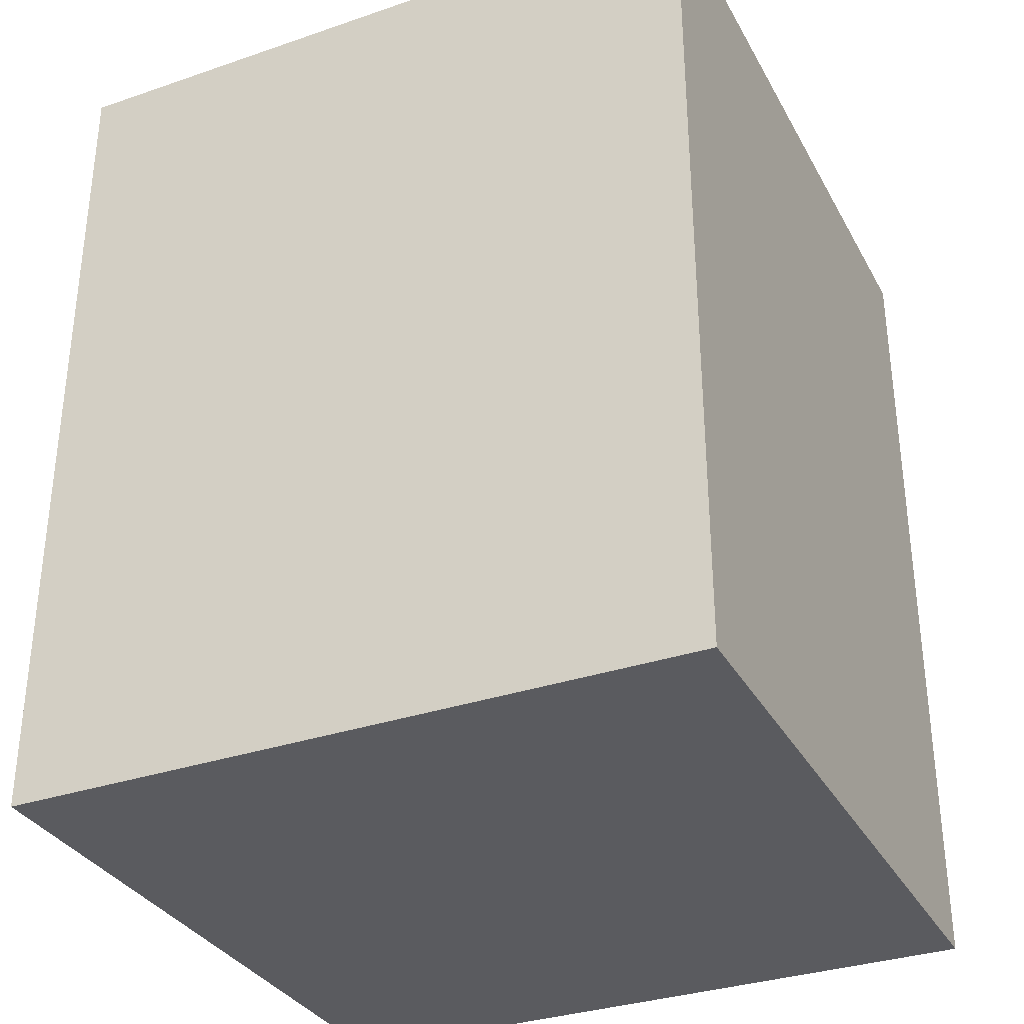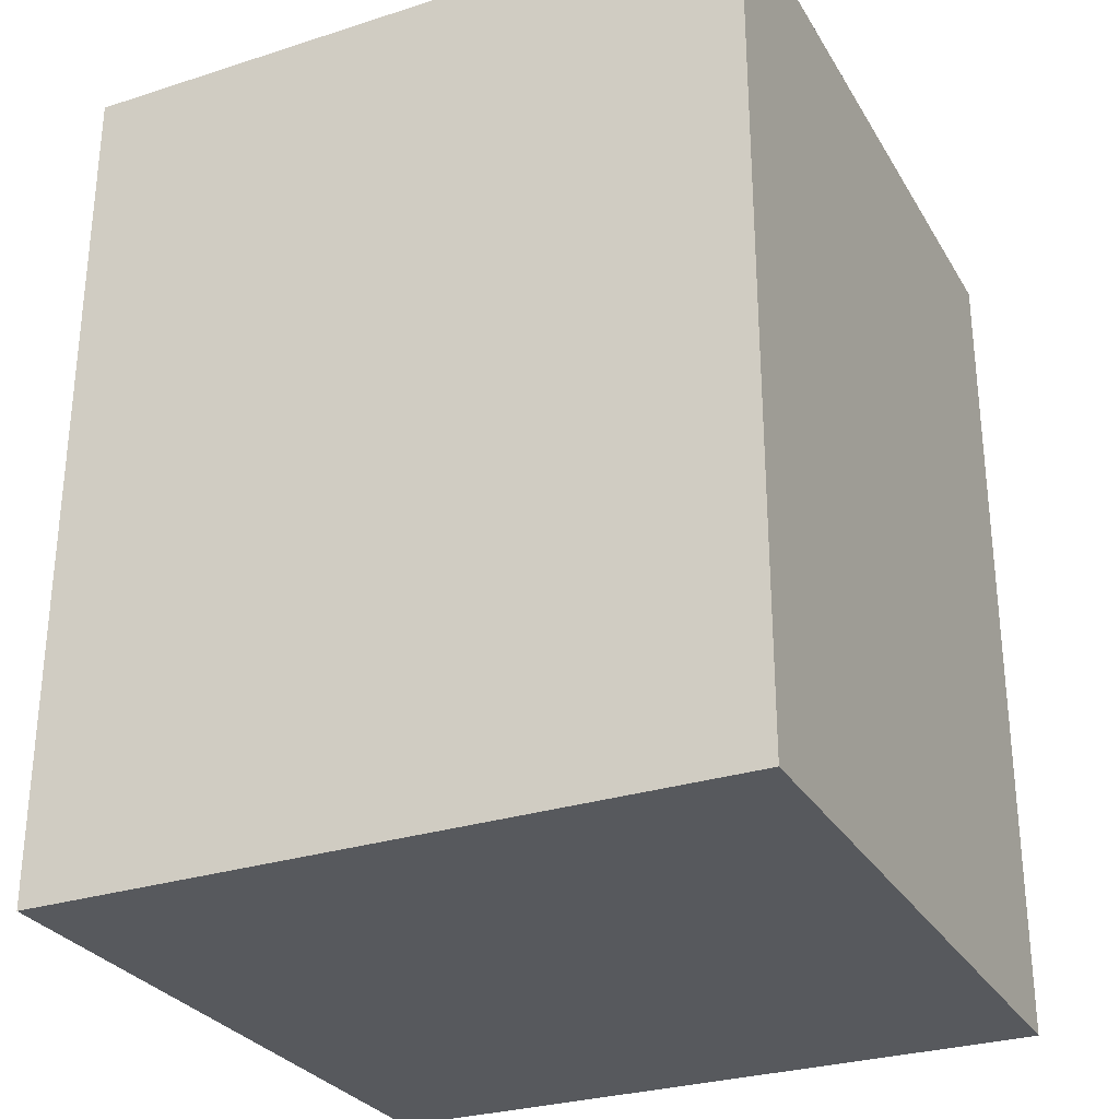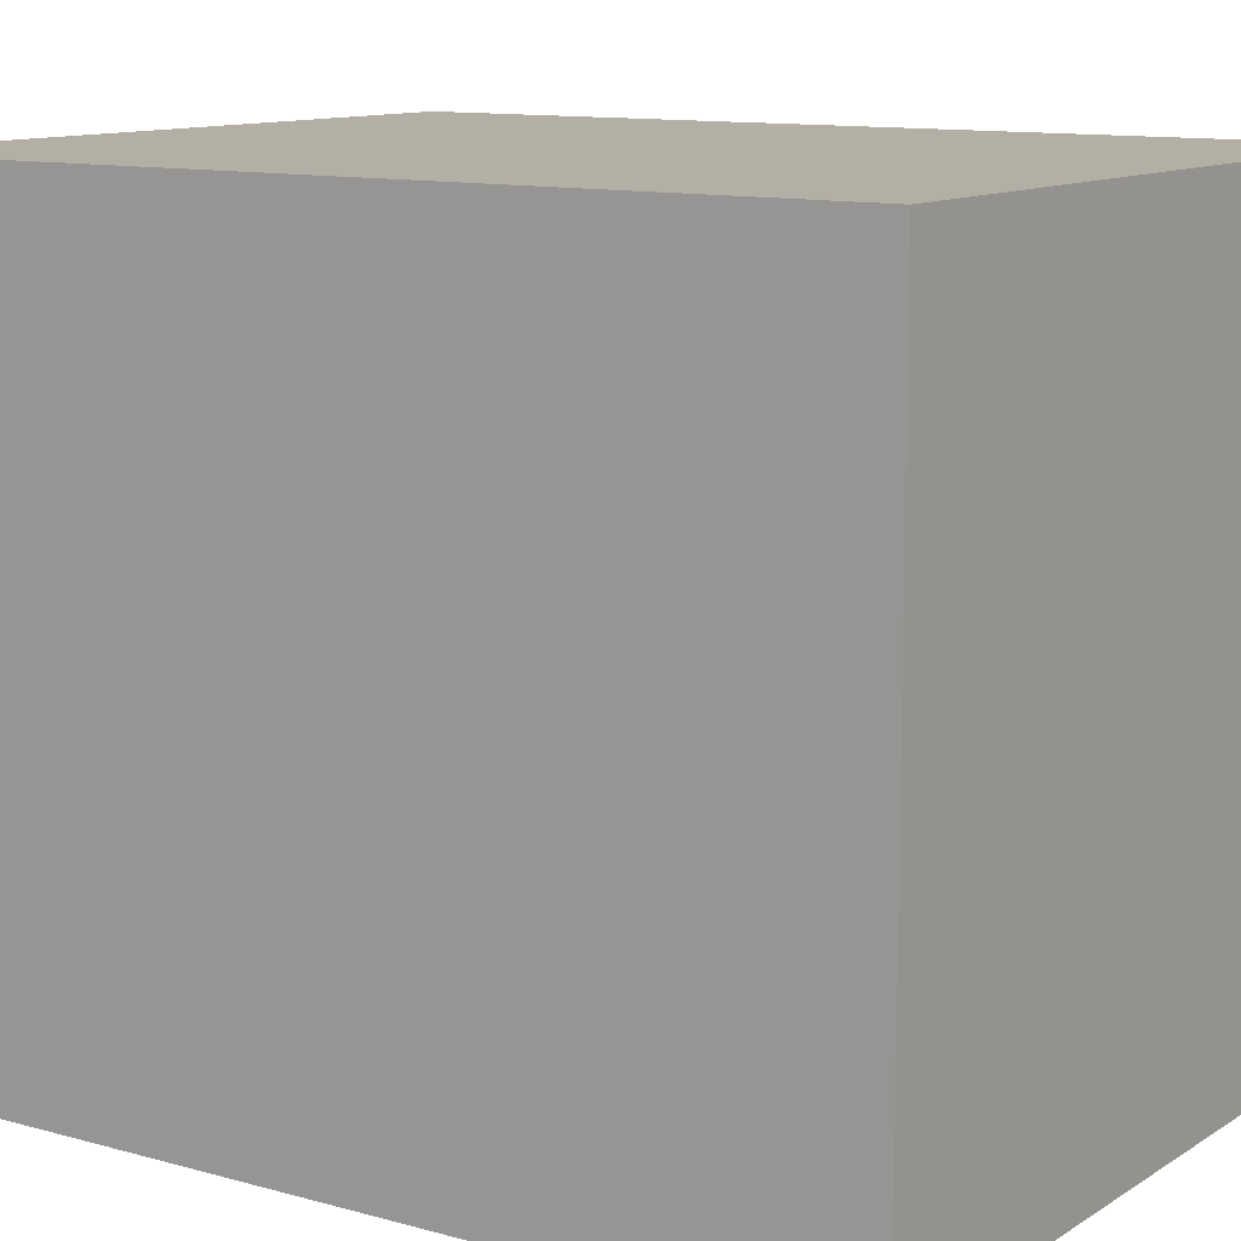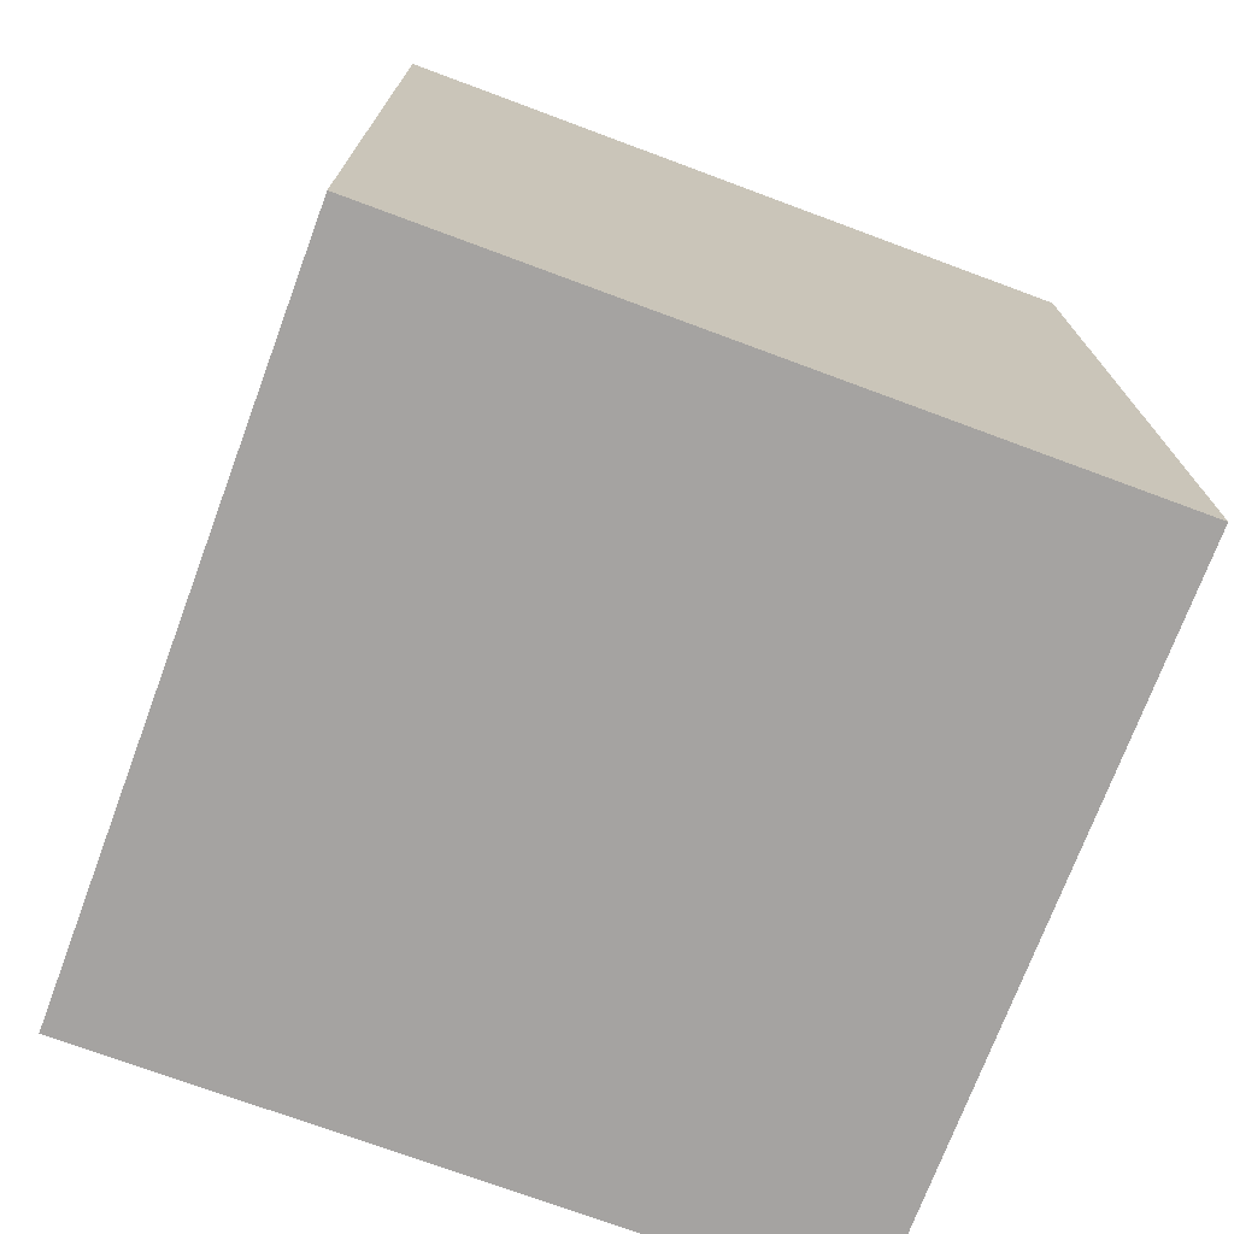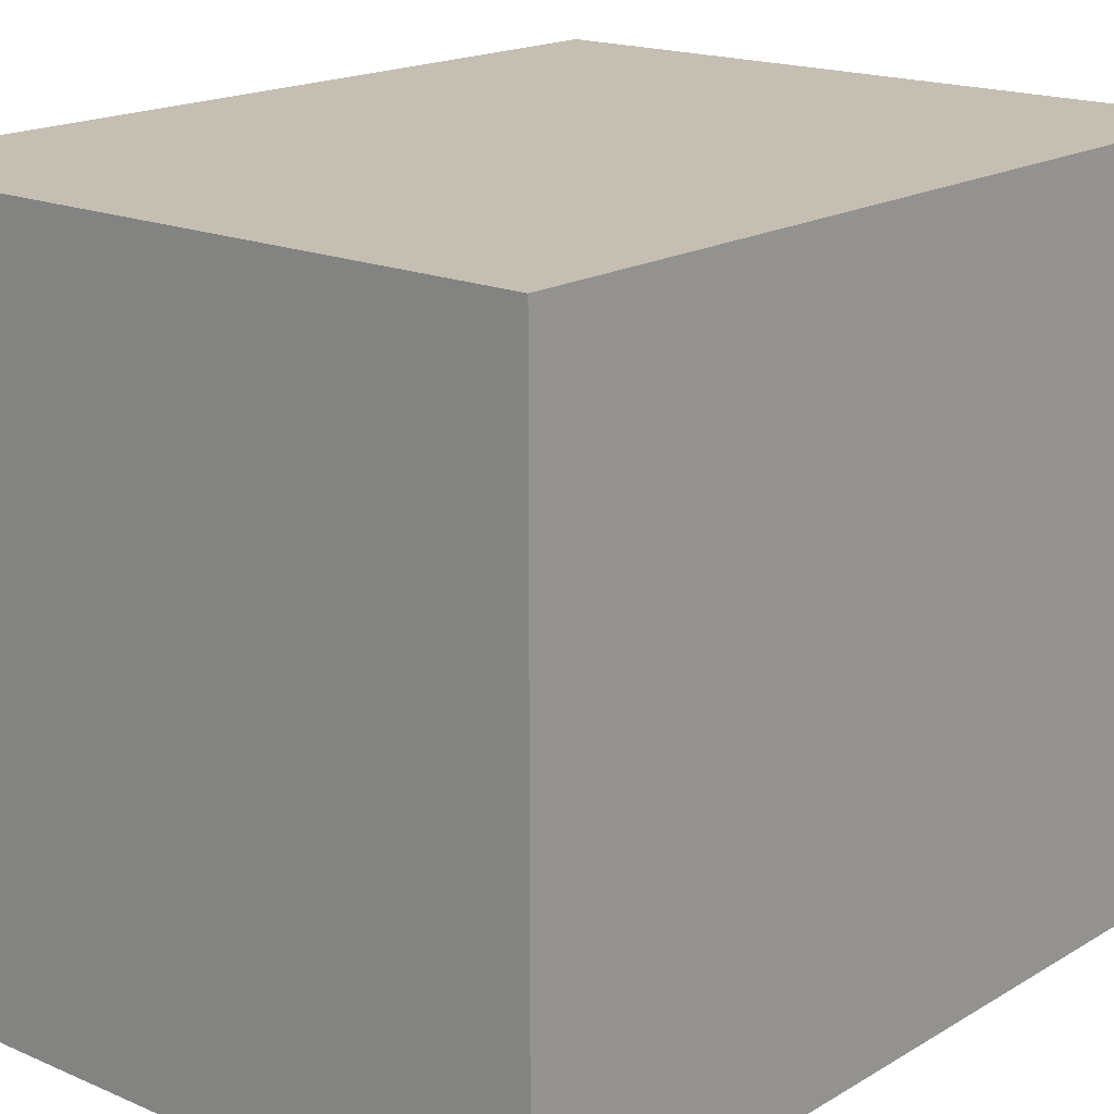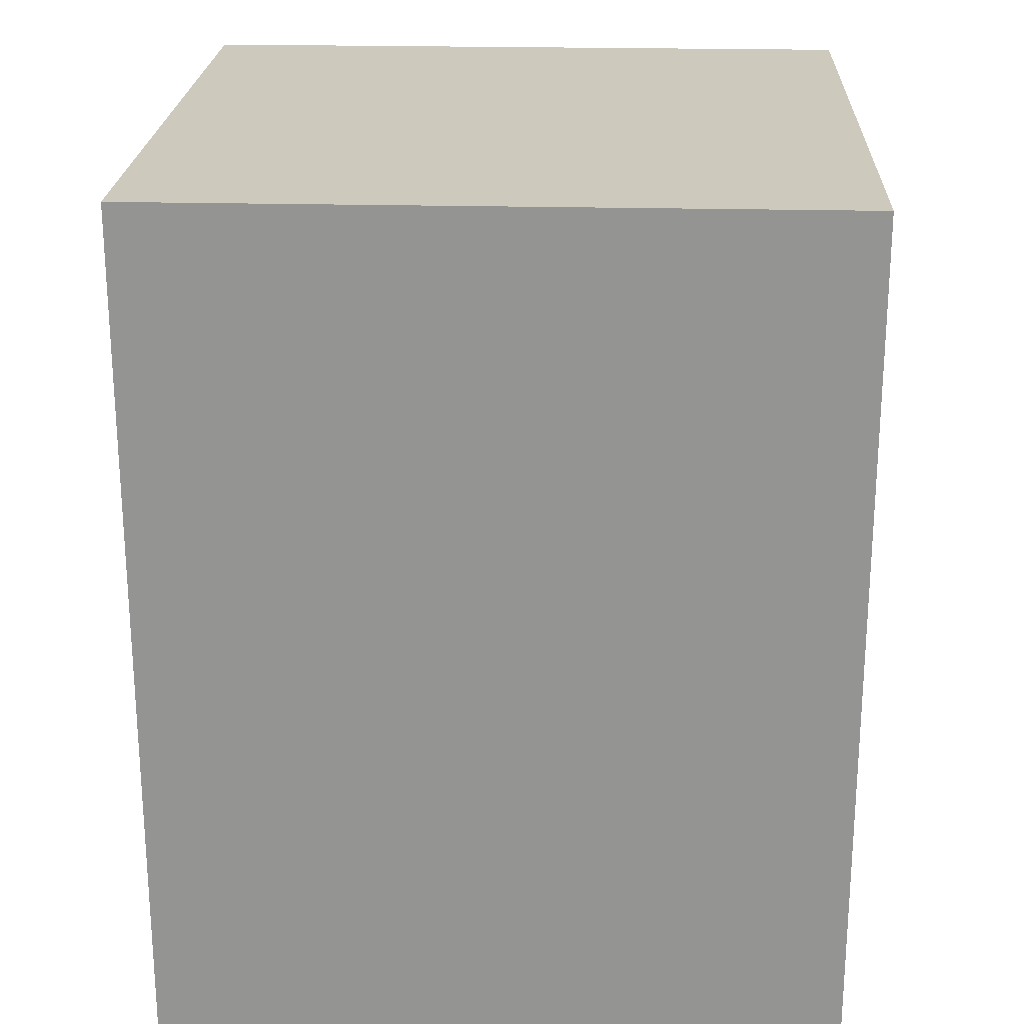
<metadata>
{"format":"obj","ext":"obj","renderer":"f3d","projection":"perspective","resolution":1024,"background":"white","views":[{"elev":-33.2,"azim":-64.9,"up":"+Y"},{"elev":-29.0,"azim":25.4,"up":"+Y"},{"elev":11.3,"azim":124.1,"up":"+Z"},{"elev":-73.1,"azim":69.6,"up":"+Y"},{"elev":17.6,"azim":40.5,"up":"+Z"},{"elev":22.6,"azim":-87.5,"up":"+Y"}]}
</metadata>
<code>
o
v -0.2 0 0.2
v -0.2 0 -0.2
v -0.2 0.5 0.2
v -0.2 0.5 -0.2
v 0.2 0 0.2
v 0.2 0 -0.2
v 0.2 0.5 0.2
v 0.2 0.5 -0.2
v -0.2 0 0.2
v -0.2 0.5 0.2
v 0.2 0 0.2
v 0.2 0.5 0.2
v -0.2 0 -0.2
v -0.2 0.5 -0.2
v 0.2 0 -0.2
v 0.2 0.5 -0.2
v -0.2 0 0.2
v 0.2 0 0.2
v -0.2 0 -0.2
v 0.2 0 -0.2
v -0.2 0.5 0.2
v 0.2 0.5 0.2
v -0.2 0.5 -0.2
v 0.2 0.5 -0.2
f 3 2 1
f 4 2 3
f 5 6 7
f 7 6 8
f 11 10 9
f 12 10 11
f 13 14 15
f 15 14 16
f 19 18 17
f 20 18 19
f 21 22 23
f 23 22 24

</code>
